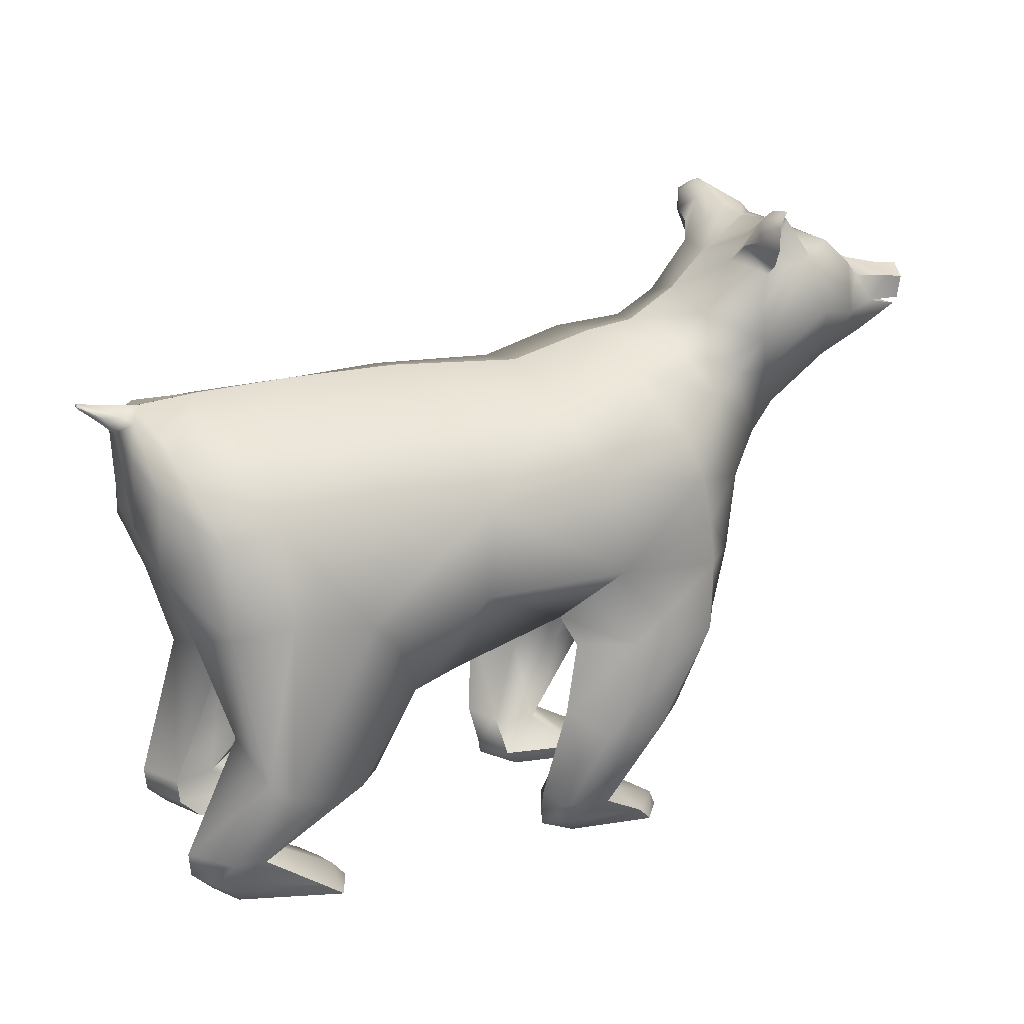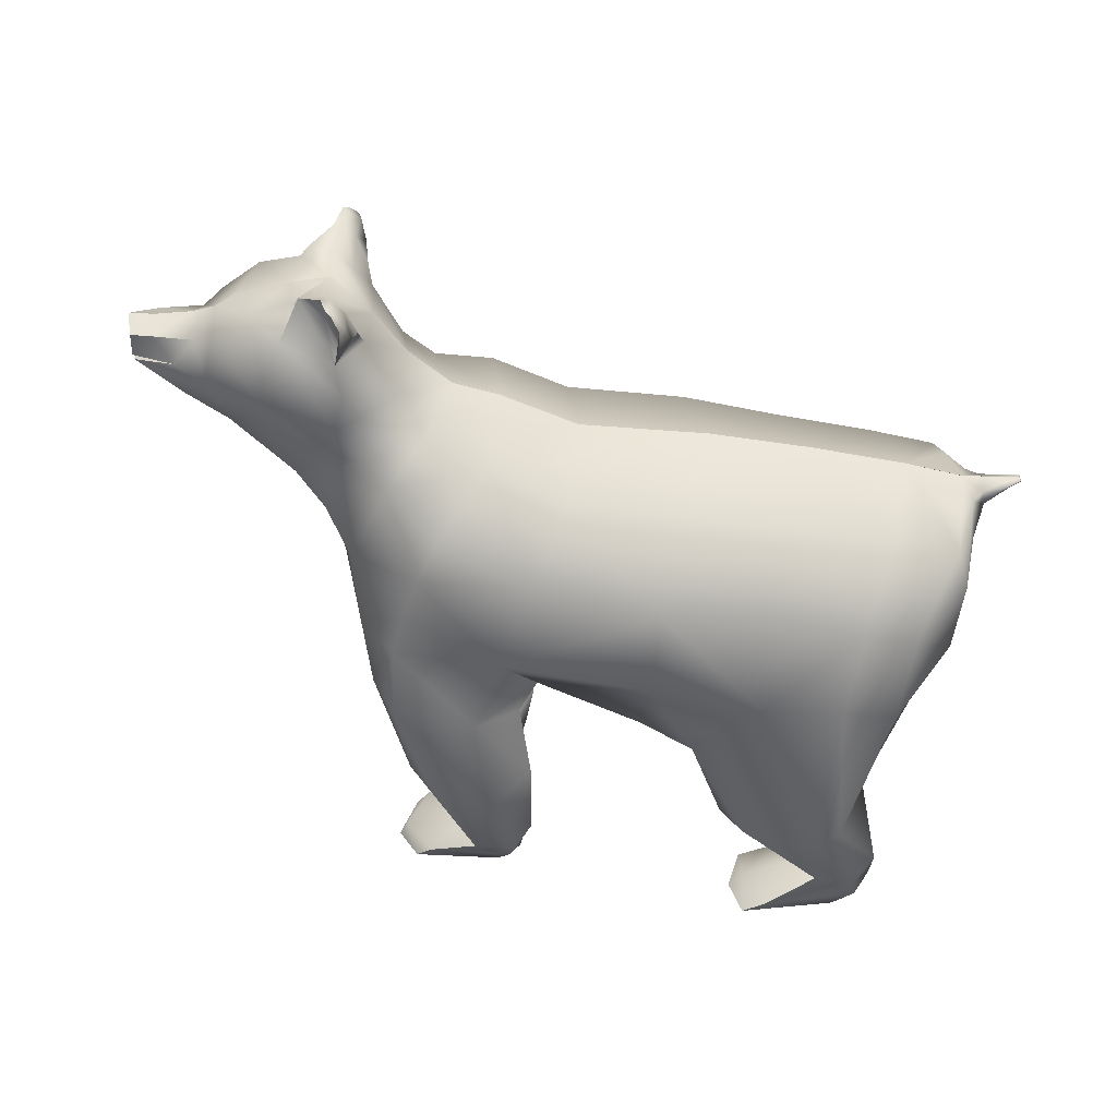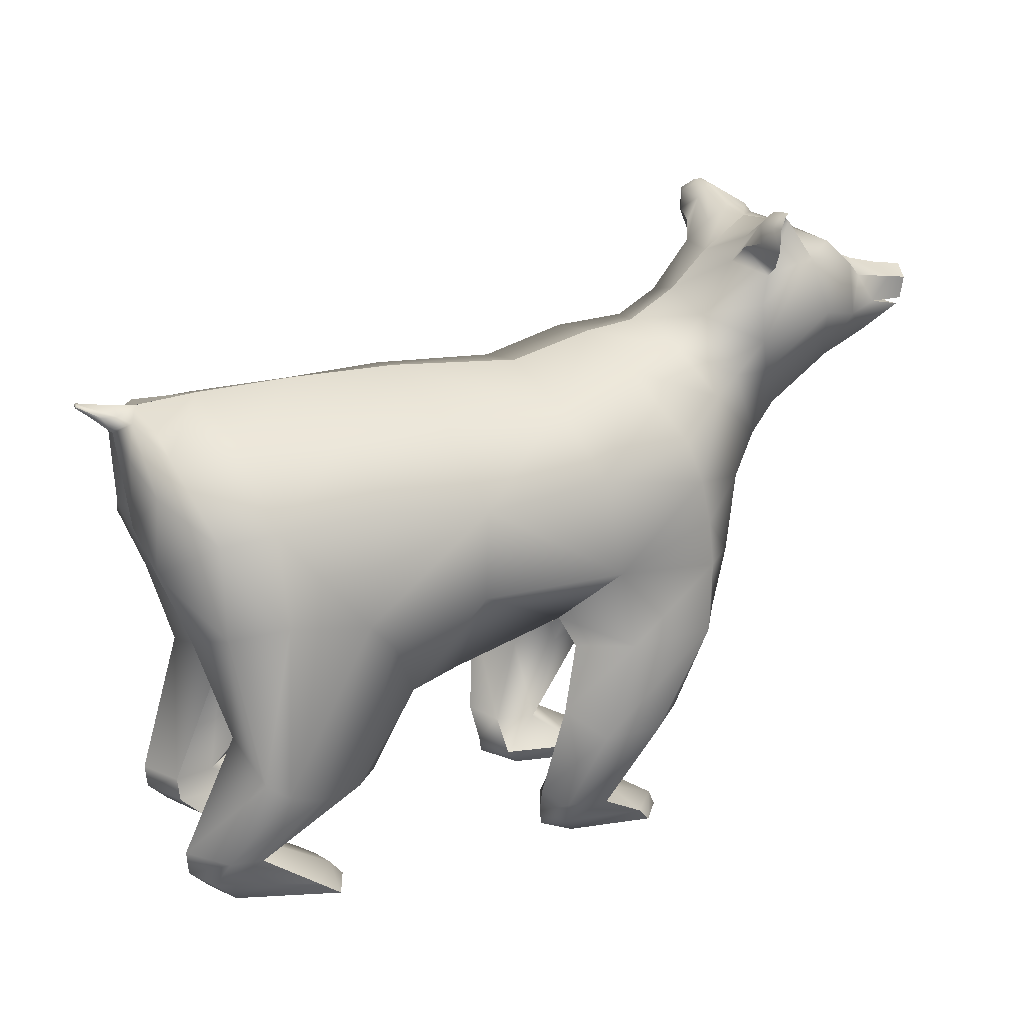
<metadata>
{"format":"obj","ext":"obj","renderer":"f3d","projection":"perspective","resolution":1024,"background":"white","views":[{"elev":19.1,"azim":-21.4,"up":"+Y"},{"elev":-53.9,"azim":172.1,"up":"+Z"},{"elev":19.5,"azim":-20.6,"up":"+Y"}]}
</metadata>
<code>
v  1170 3882 -576.2
v  707.2 3784 -770.9
v  1408 3528 -847.7
v  1020 3279 -1135
v  1494 2274 -896.8
v  1199 2628 -1191
v  1241 2272 -1189
v  1647 2817 -728.2
v  2205 4776 -392.9
v  2001 4766 0.0028
v  2008 4787 -328.3
v  2248 4709 -364.3
v  2298 4677 -0.1051
v  647.7 3928 0.0017
v  1022 3985 0.002
v  -3065 2607 -770.6
v  -2662 2209 -1239
v  -2676 2916 -1195
v  -3039 3210 -821.5
v  -3137 2832 -306.8
v  -2851 2084 -850.6
v  -1778 0 -951.9
v  -2653 0.0001 -1046
v  -2796 -0.0001 -795
v  -1877 0.0002 -1248
v  291.8 1893 -257.1
v  83.12 1846 -828.5
v  117.9 1860 0.0003
v  -777.6 1568 -847.9
v  -855.9 1555 -0.0003
v  838.8 0 -965.7
v  170.9 -0 -912.2
v  -16.63 -0.0001 -730.7
v  993.3 -0.0001 -730.7
v  -1545 1582 -0.0007
v  -2757 2041 -146.2
v  -2814 2145 -0.0012
v  -1392 1487 -490.5
v  -2006 1748 -130.7
v  1588 2307 -309.9
v  1123 2127 -88.43
v  1541 2413 0.0014
v  1125 2172 0.0011
v  -2596 -0.0003 -425.5
v  -1888 -0.0002 -583.1
v  193 -0.0003 -410.4
v  867.3 -0.0003 -330.3
v  -2226 2284 -1354
v  -2459 1067 -1363
v  -2291 959.1 -1408
v  -2616 1343 -1027
v  -2336 1283 -574.6
v  -1743 1046 -620.2
v  -2044 1172 -547.7
v  -1141 1533 -633.1
v  -1594 954.5 -789.4
v  -1381 1945 -1178
v  -1707 889.8 -1253
v  -1201 1516 -1047
v  -1535 900.2 -1043
v  1178 1763 -1281
v  301.5 977.2 -1328
v  744.9 996.7 -1328
v  546.1 1713 -1287
v  38.98 1151 -1090
v  192.9 1624 -920.6
v  273.9 1009 -662.1
v  416.5 1673 -502.5
v  593.5 1034 -534.7
v  914.1 1757 -407.6
v  1016 1140 -740.9
v  1362 1799 -953.3
v  990.3 1064 -1090
v  1398 1818 -641.9
v  -2718 367.2 -1187
v  -2035 870.8 -1363
v  -2441 310.7 -1101
v  -2974 322.6 -798.6
v  -2774 322.6 -461.9
v  -2452 310.7 -596.1
v  -2311 310.7 -773.9
v  -2268 310.7 -924.8
v  62.2 342.9 -1133
v  388.7 319.6 -1133
v  -67.14 365.4 -871.2
v  84.29 342.9 -594.3
v  417.2 319.6 -595
v  530.5 306.1 -871.2
v  -2814 144.1 -1055
v  -2047 116.1 -1257
v  -2957 144.1 -795.1
v  -2756 144.1 -442
v  -2058 116.1 -599.5
v  -1879 116.1 -951.4
v  87.29 116.1 -981.2
v  735.5 116.1 -1016
v  -32.47 116.1 -730.2
v  109.4 116.1 -381.4
v  764.1 116.1 -301.4
v  945.6 116.1 -730.2
v  1126 2966 -1196
v  -3447 3743 -0.0007
v  -3460 3731 -0.0007
v  -3458 3731 -40.83
v  -3445 3743 -22.89
v  -3207 3520 -99.13
v  -3081 3614 -226.5
v  -3178 3573 -115.1
v  -3455 3718 -0.0007
v  -3457 3718 -39.53
v  -3057 3451 -0.0006
v  -3373 3656 -52.34
v  -3376 3649 -0.0007
v  -3282 3646 -115.1
v  -3167 3646 -123.4
v  -3012 3690 -1.346
v  -3169 3707 -0.0006
v  -2956 3605 -444.2
v  -985.3 3803 0.0007
v  -1797 3785 0.0003
v  -1625 3551 -808.1
v  -863.2 3594 -838.5
v  -1459 3066 -1270
v  -694.3 3007 -1364
v  82.63 3579 -806.4
v  268 3097 -1296
v  1434 4096 -483.9
v  1385 4219 0.0023
v  1615 3657 -741.6
v  1863 3110 -572.6
v  1781 2658 0.0017
v  1951 2919 0.0019
v  1690 2493 -213.3
v  1700 4501 -418.4
v  1662 4508 0.0025
v  1849 3908 -741.7
v  1817 4212 -747.6
v  1891 4421 -677
v  2123 3294 -397.3
v  1964 3610 -578.4
v  2215 3213 0.0022
v  1849 4667 -339
v  1842 4831 -830.3
v  1861 4657 -914.8
v  1868 4839 -911.6
v  1787 4699 -744
v  2424 4087 -717
v  2515 3814 -488
v  2731 3569 0.0027
v  2652 3616 -274.8
v  3412 4001 0.0034
v  3460 4254 0.0035
v  3420 4176 -174
v  3398 4002 -164.6
v  3100 4019 0.0031
v  3387 3926 0.0032
v  3381 3894 0.0032
v  3264 4276 0.0033
v  2997 4335 0.0032
v  3252 4208 -213.5
v  2939 4247 -259.4
v  3084 4021 -261.9
v  2834 3965 -389.4
v  3391 3941 -124.6
v  3020 3772 0.0029
v  2999 3789 -259.6
v  2301 4518 -618.6
v  2008 4721 -503.4
v  1872 4541 -628.2
v  1754 4633 -533.5
v  1881 4515 -815.3
v  1845 4751 -727.4
v  2035 4890 -580.3
v  1963 4909 -598.8
v  1863 4815 -571.4
v  1942 4844 -652
v  1988 4931 -787.5
v  1959 4933 -750.8
v  1942 4912 -833.8
v  426.2 2333 -1286
v  -717.7 2321 -1369
v  -3068 2881 -0.0009
v  -2544 3742 -0.0002
v  -2923 3492 -751.3
v  -2407 3524 -782.2
v  -2266 2978 -1229
v  -1612 2200 -1325
v  2832 4402 0.0031
v  2809 4374 -340.8
v  21.59 3748 0.0013
v  2677 4539 -0.2127
v  2555 4593 -399.4
v  -3129 3353 -328.5
g Box01_002
f 3 2 1
f 3 4 2
f 7 6 5
f 5 6 8
f 11 10 9
f 12 9 10
f 12 10 13
f 2 14 1
f 14 15 1
f 18 17 16
f 19 18 16
f 16 21 20
f 24 23 22
f 23 25 22
f 28 27 26
f 29 27 28
f 30 29 28
f 33 32 31
f 33 31 34
f 37 36 35
f 35 39 38
f 36 39 35
f 42 41 40
f 43 41 42
f 45 44 22
f 44 24 22
f 47 46 34
f 46 33 34
f 49 17 48
f 50 49 48
f 17 51 21
f 17 49 51
f 21 51 52
f 54 53 38
f 54 38 39
f 53 56 55
f 38 53 55
f 59 58 57
f 58 59 60
f 63 62 61
f 62 64 61
f 62 65 64
f 64 65 66
f 66 65 67
f 66 67 68
f 67 69 68
f 68 69 70
f 73 72 71
f 71 72 74
f 63 61 73
f 73 61 72
f 50 75 49
f 76 75 50
f 77 75 76
f 51 49 78
f 49 75 78
f 52 51 79
f 51 78 79
f 80 53 54
f 80 54 52
f 79 80 52
f 81 56 53
f 81 53 80
f 77 76 58
f 77 58 60
f 82 77 60
f 83 62 63
f 84 83 63
f 65 62 85
f 62 83 85
f 67 65 86
f 65 85 86
f 67 87 69
f 86 87 67
f 88 73 71
f 88 71 87
f 84 63 73
f 84 73 88
f 77 89 75
f 90 89 77
f 78 75 91
f 75 89 91
f 79 91 92
f 78 91 79
f 92 93 80
f 92 80 79
f 82 93 94
f 82 81 93
f 81 80 93
f 77 82 90
f 90 82 94
f 84 95 83
f 96 95 84
f 85 83 97
f 83 95 97
f 86 97 98
f 85 97 86
f 87 98 99
f 98 87 86
f 88 99 100
f 88 87 99
f 84 88 96
f 96 88 100
f 8 6 101
f 8 101 3
f 101 4 3
f 104 103 102
f 104 102 105
f 108 107 106
f 19 16 20
f 103 110 109
f 104 110 103
f 112 106 111
f 113 112 111
f 108 106 114
f 114 106 112
f 115 107 108
f 115 108 114
f 115 117 116
f 107 115 116
f 107 116 118
f 113 110 112
f 109 110 113
f 114 112 104
f 112 110 104
f 115 114 105
f 104 105 114
f 102 117 115
f 105 102 115
f 121 120 119
f 121 119 122
f 123 121 122
f 124 123 122
f 125 124 122
f 124 125 126
f 1 15 127
f 15 128 127
f 129 3 1
f 129 1 127
f 130 8 3
f 130 3 129
f 133 132 131
f 133 8 132
f 8 130 132
f 134 127 128
f 135 134 128
f 136 129 127
f 136 127 137
f 137 127 138
f 138 127 134
f 139 130 129
f 140 139 129
f 140 129 136
f 130 141 132
f 130 139 141
f 142 134 135
f 142 135 11
f 135 10 11
f 145 144 143
f 143 144 146
f 148 140 147
f 140 136 147
f 141 139 149
f 139 150 149
f 153 152 151
f 154 153 151
f 157 156 155
f 160 159 158
f 161 159 160
f 164 163 162
f 157 165 164
f 165 166 164
f 137 138 167
f 167 138 9
f 138 168 9
f 138 169 168
f 170 138 134
f 171 138 170
f 138 172 169
f 171 172 138
f 173 11 9
f 174 11 173
f 175 142 174
f 174 142 11
f 169 176 168
f 172 176 169
f 179 178 177
f 179 145 178
f 145 143 178
f 175 170 134
f 175 134 142
f 144 171 170
f 146 144 170
f 171 145 172
f 144 145 171
f 172 179 176
f 145 179 172
f 178 174 173
f 177 178 173
f 143 175 174
f 178 143 174
f 175 146 170
f 143 146 175
f 27 181 180
f 27 29 181
f 182 111 106
f 106 20 182
f 17 21 16
f 118 116 183
f 184 118 183
f 184 183 185
f 18 19 184
f 186 18 184
f 186 184 185
f 48 17 18
f 48 18 186
f 124 187 123
f 181 187 124
f 57 187 181
f 59 57 181
f 29 59 181
f 55 59 29
f 35 38 55
f 35 55 29
f 30 35 29
f 26 68 41
f 68 70 41
f 74 5 40
f 72 5 74
f 72 7 5
f 61 7 72
f 7 64 180
f 61 64 7
f 180 64 27
f 64 66 27
f 26 27 68
f 27 66 68
f 133 131 42
f 40 133 42
f 5 8 133
f 40 5 133
f 25 23 90
f 90 23 89
f 24 89 23
f 91 89 24
f 92 24 44
f 91 24 92
f 44 45 93
f 44 93 92
f 22 94 45
f 93 45 94
f 22 25 94
f 90 94 25
f 31 32 96
f 96 32 95
f 33 95 32
f 95 33 97
f 33 46 98
f 97 33 98
f 46 47 99
f 98 46 99
f 34 100 47
f 47 100 99
f 34 31 100
f 31 96 100
f 161 189 188
f 161 188 159
f 163 148 147
f 122 119 125
f 119 190 125
f 7 180 6
f 6 180 101
f 4 126 2
f 126 125 2
f 125 14 2
f 125 190 14
f 147 136 167
f 136 137 167
f 192 191 188
f 189 192 188
f 189 147 167
f 189 167 192
f 150 139 148
f 139 140 148
f 166 150 163
f 150 148 163
f 164 166 163
f 149 150 166
f 149 166 165
f 163 147 189
f 161 163 189
f 162 163 161
f 160 162 161
f 155 156 164
f 162 155 164
f 57 76 187
f 58 76 57
f 52 39 36
f 52 54 39
f 76 50 187
f 187 50 48
f 187 186 123
f 187 48 186
f 123 186 121
f 186 185 121
f 185 120 121
f 185 183 120
f 164 156 157
f 160 158 153
f 153 158 152
f 154 162 160
f 153 154 160
f 155 162 151
f 162 154 151
f 192 13 191
f 12 13 192
f 167 9 12
f 167 12 192
f 41 74 40
f 41 70 74
f 70 71 74
f 69 71 70
f 69 87 71
f 28 41 43
f 28 26 41
f 107 118 184
f 184 19 107
f 60 59 56
f 56 59 55
f 56 82 60
f 81 82 56
f 9 168 173
f 176 173 168
f 176 177 173
f 176 179 177
f 101 126 4
f 101 180 126
f 180 181 124
f 180 124 126
f 20 21 36
f 21 52 36
f 182 20 37
f 20 36 37
f 193 19 20
f 19 193 107
f 107 193 106
f 193 20 106
v  1170 3882 576.2
v  707.2 3784 770.9
v  1408 3528 847.7
v  1020 3279 1135
v  1494 2274 896.8
v  1199 2628 1191
v  1241 2272 1189
v  1647 2817 728.2
v  2205 4776 392.9
v  2001 4766 0.0001
v  2008 4787 328.3
v  2248 4709 364.3
v  2298 4677 0.1082
v  647.7 3928 -0
v  1022 3985 -0
v  -3065 2607 770.6
v  -2662 2209 1239
v  -2676 2916 1195
v  -3039 3210 821.5
v  -3137 2832 306.7
v  -2851 2084 850.6
v  -1778 -0 951.9
v  -2653 -0 1046
v  -2796 -0 795
v  -1877 -0.0001 1248
v  291.8 1893 257.1
v  83.12 1846 828.5
v  117.9 1860 -0.0001
v  -777.6 1568 847.9
v  -855.9 1555 -0.0002
v  838.8 -0 965.7
v  170.9 -0 912.2
v  -16.63 -0 730.7
v  993.3 -0 730.7
v  -1545 1582 -0.0002
v  -2757 2041 146.2
v  -2814 2145 -0.0001
v  -1392 1487 490.5
v  -2006 1748 130.7
v  1588 2307 309.9
v  1123 2127 88.43
v  1541 2413 -0.0001
v  1125 2172 -0.0001
v  -2596 -0 425.5
v  -1888 -0 583.1
v  193 -0 410.4
v  867.3 -0 330.3
v  -2226 2284 1354
v  -2459 1067 1363
v  -2291 959.1 1408
v  -2616 1343 1027
v  -2336 1283 574.6
v  -1743 1046 620.2
v  -2044 1172 547.7
v  -1141 1533 633.1
v  -1594 954.5 789.4
v  -1381 1945 1178
v  -1707 889.8 1253
v  -1201 1516 1047
v  -1535 900.2 1043
v  1178 1763 1281
v  301.5 977.2 1328
v  744.9 996.7 1328
v  546.1 1713 1287
v  38.98 1151 1090
v  192.9 1624 920.6
v  273.9 1009 662.1
v  416.5 1673 502.5
v  593.5 1034 534.7
v  914.1 1757 407.6
v  1016 1140 740.9
v  1362 1799 953.3
v  990.3 1064 1090
v  1398 1818 641.9
v  -2718 367.2 1187
v  -2035 870.8 1363
v  -2441 310.7 1101
v  -2974 322.6 798.6
v  -2774 322.6 461.9
v  -2452 310.7 596.1
v  -2311 310.7 773.9
v  -2268 310.7 924.8
v  62.19 342.9 1133
v  388.7 319.6 1133
v  -67.14 365.4 871.2
v  84.29 342.9 594.3
v  417.2 319.6 595
v  530.5 306.1 871.2
v  -2814 144.1 1055
v  -2047 116.1 1257
v  -2957 144.1 795.1
v  -2756 144.1 442
v  -2058 116.1 599.5
v  -1879 116.1 951.4
v  87.29 116.1 981.2
v  735.5 116.1 1016
v  -32.47 116.1 730.2
v  109.4 116.1 381.4
v  764.1 116.1 301.4
v  945.6 116.1 730.2
v  1126 2966 1196
v  -3447 3743 -0
v  -3460 3731 -0
v  -3458 3731 40.83
v  -3445 3743 22.89
v  -3207 3520 99.13
v  -3081 3614 226.5
v  -3178 3573 115.1
v  -3455 3718 -0
v  -3457 3718 39.53
v  -3057 3451 -0
v  -3373 3656 52.33
v  -3376 3649 -0
v  -3282 3646 115.1
v  -3167 3646 123.4
v  -3012 3690 1.346
v  -3169 3707 -0
v  -2956 3605 444.2
v  -985.3 3803 -0
v  -1797 3785 -0
v  -1625 3551 808.1
v  -863.2 3594 838.5
v  -1459 3066 1270
v  -694.3 3007 1364
v  82.63 3579 806.4
v  268 3097 1296
v  1434 4096 483.9
v  1385 4219 -0
v  1615 3657 741.6
v  1863 3110 572.6
v  1781 2658 -0.0001
v  1951 2919 -0
v  1690 2493 213.3
v  1700 4501 418.4
v  1662 4508 0.0001
v  1849 3908 741.7
v  1817 4212 747.6
v  1891 4421 677
v  2123 3294 397.3
v  1964 3610 578.4
v  2215 3213 -0
v  1849 4667 339
v  1842 4831 830.3
v  1861 4657 914.8
v  1868 4839 911.6
v  1787 4699 744
v  2424 4087 717
v  2515 3814 488
v  2731 3569 0
v  2652 3616 274.8
v  3412 4001 -0.0001
v  3460 4254 -0.0001
v  3420 4176 174
v  3398 4002 164.6
v  3100 4019 0.0001
v  3387 3926 0
v  3381 3894 0
v  3264 4276 0.0001
v  2997 4335 0.0001
v  3252 4208 213.5
v  2939 4247 259.4
v  3084 4021 261.9
v  2834 3965 389.4
v  3391 3941 124.6
v  3020 3772 0
v  2999 3789 259.6
v  2301 4518 618.6
v  2008 4721 503.4
v  1872 4541 628.2
v  1754 4633 533.5
v  1881 4515 815.3
v  1845 4751 727.4
v  2035 4890 580.3
v  1963 4909 598.9
v  1863 4815 571.4
v  1942 4844 652
v  1988 4931 787.5
v  1959 4933 750.8
v  1942 4912 833.8
v  426.2 2333 1286
v  -717.7 2321 1369
v  -3068 2881 -0.0001
v  -2544 3742 -0
v  -2923 3492 751.3
v  -2407 3524 782.2
v  -2266 2978 1229
v  -1612 2200 1325
v  2832 4402 0.0001
v  2809 4374 340.8
v  21.59 3748 -0
v  2677 4539 0.2158
v  2555 4593 399.4
v  -3129 3353 328.5
g Box01_001
f 194 195 196
f 195 197 196
f 198 199 200
f 201 199 198
f 202 203 204
f 203 202 205
f 206 203 205
f 194 207 195
f 194 208 207
f 209 210 211
f 209 211 212
f 213 214 209
f 215 216 217
f 215 218 216
f 219 220 221
f 221 220 222
f 221 222 223
f 224 225 226
f 227 224 226
f 228 229 230
f 231 232 228
f 228 232 229
f 233 234 235
f 235 234 236
f 215 237 238
f 215 217 237
f 227 239 240
f 227 226 239
f 241 210 242
f 241 242 243
f 214 244 210
f 244 242 210
f 245 244 214
f 231 246 247
f 232 231 247
f 248 249 246
f 248 246 231
f 250 251 252
f 253 252 251
f 254 255 256
f 254 257 255
f 257 258 255
f 259 258 257
f 260 258 259
f 261 260 259
f 261 262 260
f 263 262 261
f 264 265 266
f 267 265 264
f 266 254 256
f 265 254 266
f 242 268 243
f 243 268 269
f 269 268 270
f 271 242 244
f 271 268 242
f 272 244 245
f 272 271 244
f 247 246 273
f 245 247 273
f 245 273 272
f 246 249 274
f 273 246 274
f 251 269 270
f 253 251 270
f 253 270 275
f 256 255 276
f 256 276 277
f 278 255 258
f 278 276 255
f 279 258 260
f 279 278 258
f 262 280 260
f 260 280 279
f 264 266 281
f 280 264 281
f 266 256 277
f 281 266 277
f 268 282 270
f 270 282 283
f 284 268 271
f 284 282 268
f 285 284 272
f 272 284 271
f 273 286 285
f 272 273 285
f 287 286 275
f 286 274 275
f 286 273 274
f 283 275 270
f 287 275 283
f 276 288 277
f 277 288 289
f 290 276 278
f 290 288 276
f 291 290 279
f 279 290 278
f 292 291 280
f 279 280 291
f 293 292 281
f 292 280 281
f 289 281 277
f 293 281 289
f 294 199 201
f 196 294 201
f 196 197 294
f 295 296 297
f 298 295 297
f 299 300 301
f 213 209 212
f 302 303 296
f 296 303 297
f 304 299 305
f 304 305 306
f 307 299 301
f 305 299 307
f 301 300 308
f 307 301 308
f 309 310 308
f 309 308 300
f 311 309 300
f 305 303 306
f 306 303 302
f 297 305 307
f 297 303 305
f 298 307 308
f 307 298 297
f 308 310 295
f 308 295 298
f 312 313 314
f 315 312 314
f 315 314 316
f 315 316 317
f 315 317 318
f 319 318 317
f 320 208 194
f 320 321 208
f 194 196 322
f 320 194 322
f 196 201 323
f 322 196 323
f 324 325 326
f 325 201 326
f 325 323 201
f 321 320 327
f 321 327 328
f 320 322 329
f 330 320 329
f 331 320 330
f 327 320 331
f 322 323 332
f 322 332 333
f 329 322 333
f 325 334 323
f 334 332 323
f 328 327 335
f 204 328 335
f 204 203 328
f 336 337 338
f 339 337 336
f 340 333 341
f 340 329 333
f 342 332 334
f 342 343 332
f 344 345 346
f 344 346 347
f 348 349 350
f 351 352 353
f 353 352 354
f 355 356 357
f 357 358 350
f 357 359 358
f 360 331 330
f 202 331 360
f 202 361 331
f 361 362 331
f 327 331 363
f 363 331 364
f 362 365 331
f 331 365 364
f 202 204 366
f 366 204 367
f 367 335 368
f 204 335 367
f 361 369 362
f 362 369 365
f 370 371 372
f 371 338 372
f 371 336 338
f 327 363 368
f 335 327 368
f 363 364 337
f 363 337 339
f 365 338 364
f 364 338 337
f 369 372 365
f 365 372 338
f 366 367 371
f 366 371 370
f 367 368 336
f 367 336 371
f 363 339 368
f 368 339 336
f 373 374 220
f 374 222 220
f 299 304 375
f 375 213 299
f 209 214 210
f 376 309 311
f 376 311 377
f 378 376 377
f 377 212 211
f 377 211 379
f 378 377 379
f 211 210 241
f 379 211 241
f 316 380 317
f 317 380 374
f 374 380 250
f 374 250 252
f 374 252 222
f 222 252 248
f 248 231 228
f 222 248 228
f 222 228 223
f 234 261 219
f 234 263 261
f 233 198 267
f 267 198 265
f 198 200 265
f 265 200 254
f 373 257 200
f 200 257 254
f 220 257 373
f 220 259 257
f 261 220 219
f 261 259 220
f 235 324 326
f 235 326 233
f 326 201 198
f 326 198 233
f 283 216 218
f 282 216 283
f 216 282 217
f 217 282 284
f 237 217 285
f 285 217 284
f 286 238 237
f 285 286 237
f 238 287 215
f 287 238 286
f 287 218 215
f 218 287 283
f 289 225 224
f 288 225 289
f 225 288 226
f 290 226 288
f 291 239 226
f 291 226 290
f 292 240 239
f 292 239 291
f 240 293 227
f 292 293 240
f 293 224 227
f 293 289 224
f 381 382 354
f 352 381 354
f 340 341 356
f 318 312 315
f 318 383 312
f 199 373 200
f 294 373 199
f 195 319 197
f 195 318 319
f 195 207 318
f 207 383 318
f 360 329 340
f 360 330 329
f 381 384 385
f 381 385 382
f 360 340 382
f 385 360 382
f 341 332 343
f 341 333 332
f 356 343 359
f 356 341 343
f 356 359 357
f 359 343 342
f 358 359 342
f 382 340 356
f 382 356 354
f 354 356 355
f 354 355 353
f 357 349 348
f 357 348 355
f 380 269 250
f 250 269 251
f 229 232 245
f 232 247 245
f 380 243 269
f 241 243 380
f 316 379 380
f 379 241 380
f 314 379 316
f 314 378 379
f 314 313 378
f 313 376 378
f 350 349 357
f 346 351 353
f 345 351 346
f 353 355 347
f 353 347 346
f 344 355 348
f 344 347 355
f 384 206 385
f 385 206 205
f 205 202 360
f 385 205 360
f 233 267 234
f 267 263 234
f 267 264 263
f 263 264 262
f 264 280 262
f 236 234 221
f 234 219 221
f 377 311 300
f 300 212 377
f 249 252 253
f 248 252 249
f 253 275 249
f 249 275 274
f 366 361 202
f 361 366 369
f 366 370 369
f 370 372 369
f 197 319 294
f 319 373 294
f 317 374 373
f 319 317 373
f 229 214 213
f 229 245 214
f 230 213 375
f 230 229 213
f 213 212 386
f 300 386 212
f 299 386 300
f 299 213 386

</code>
